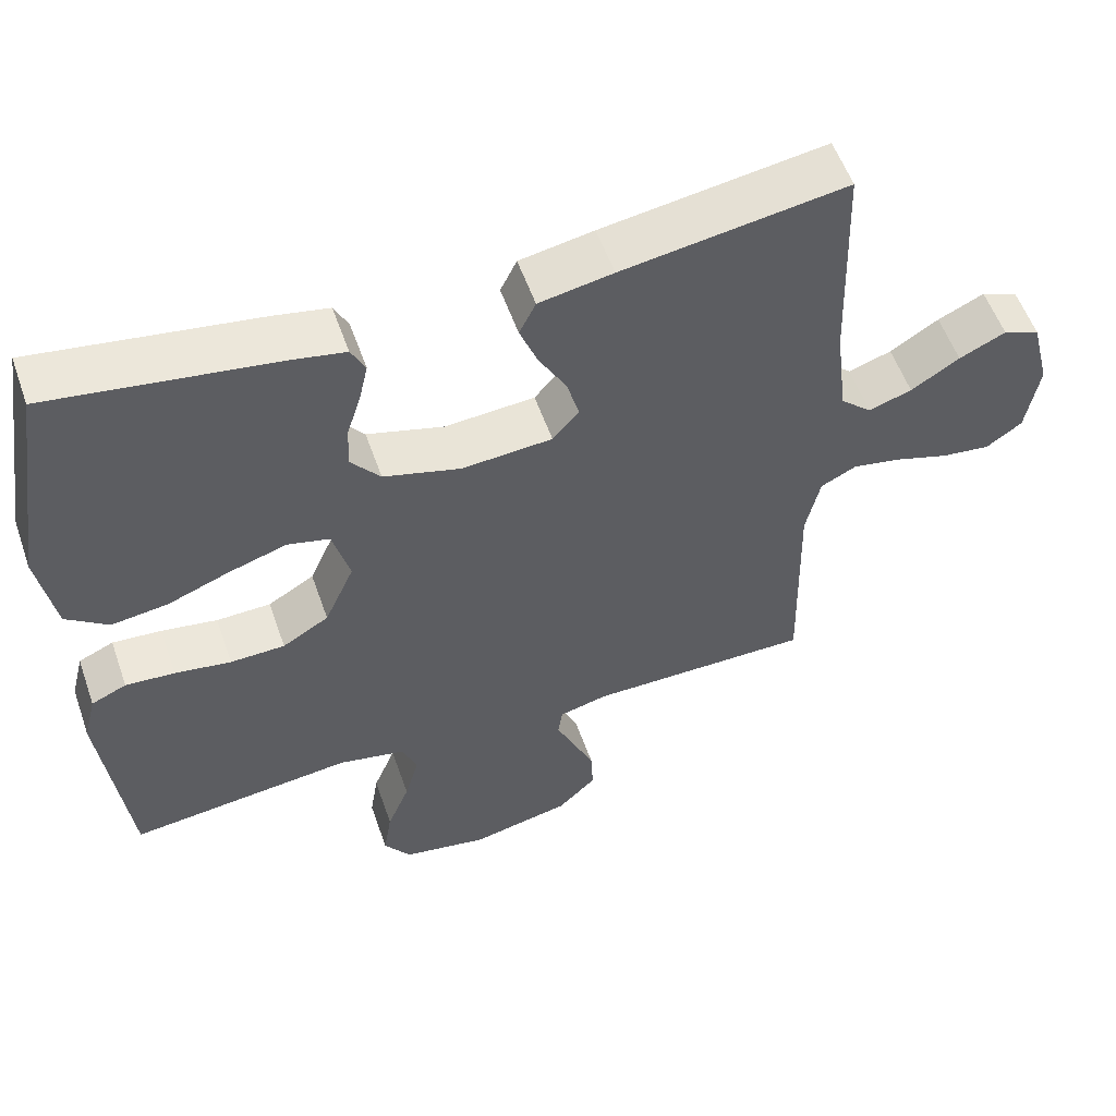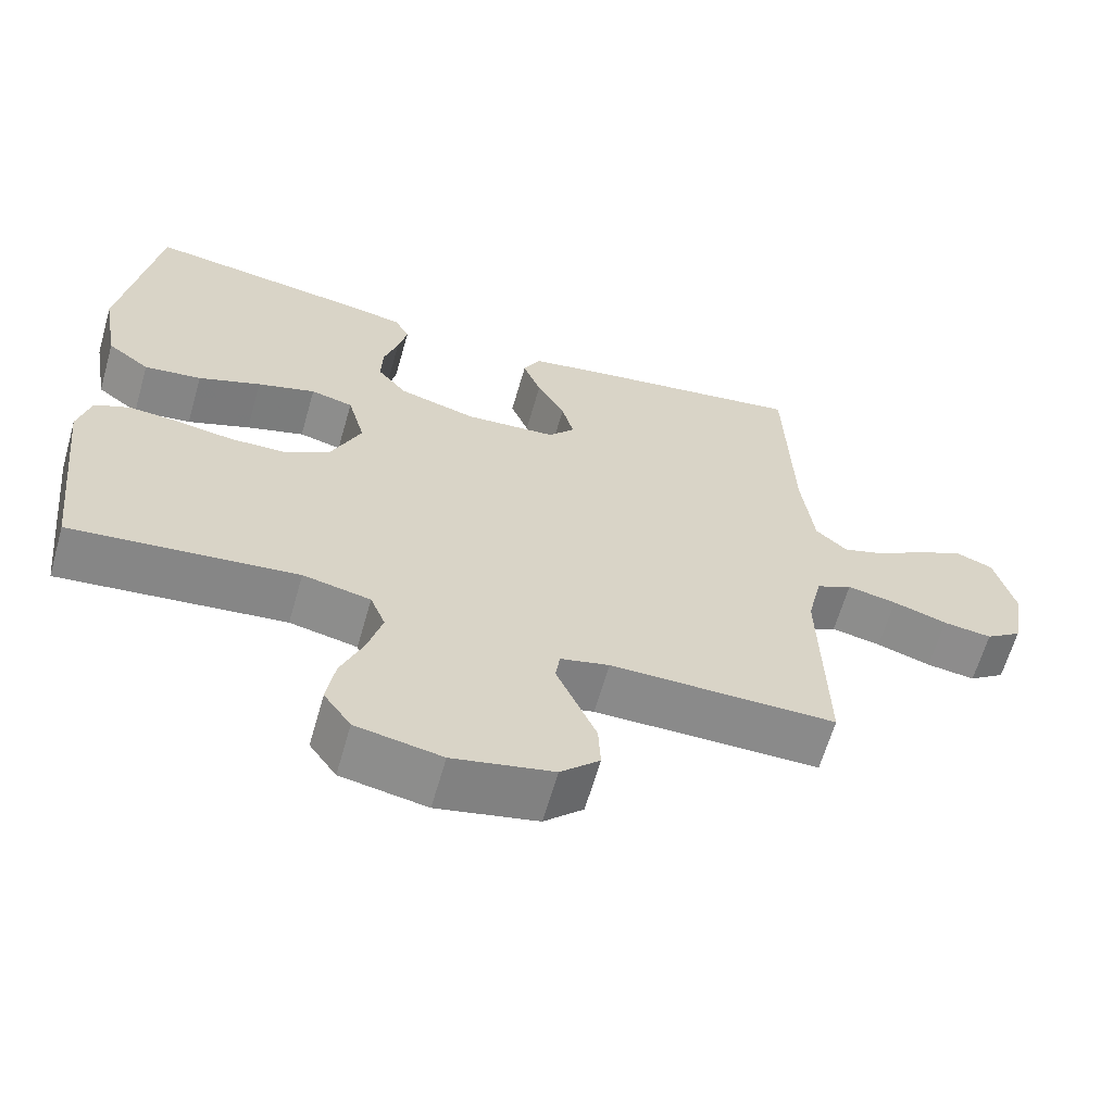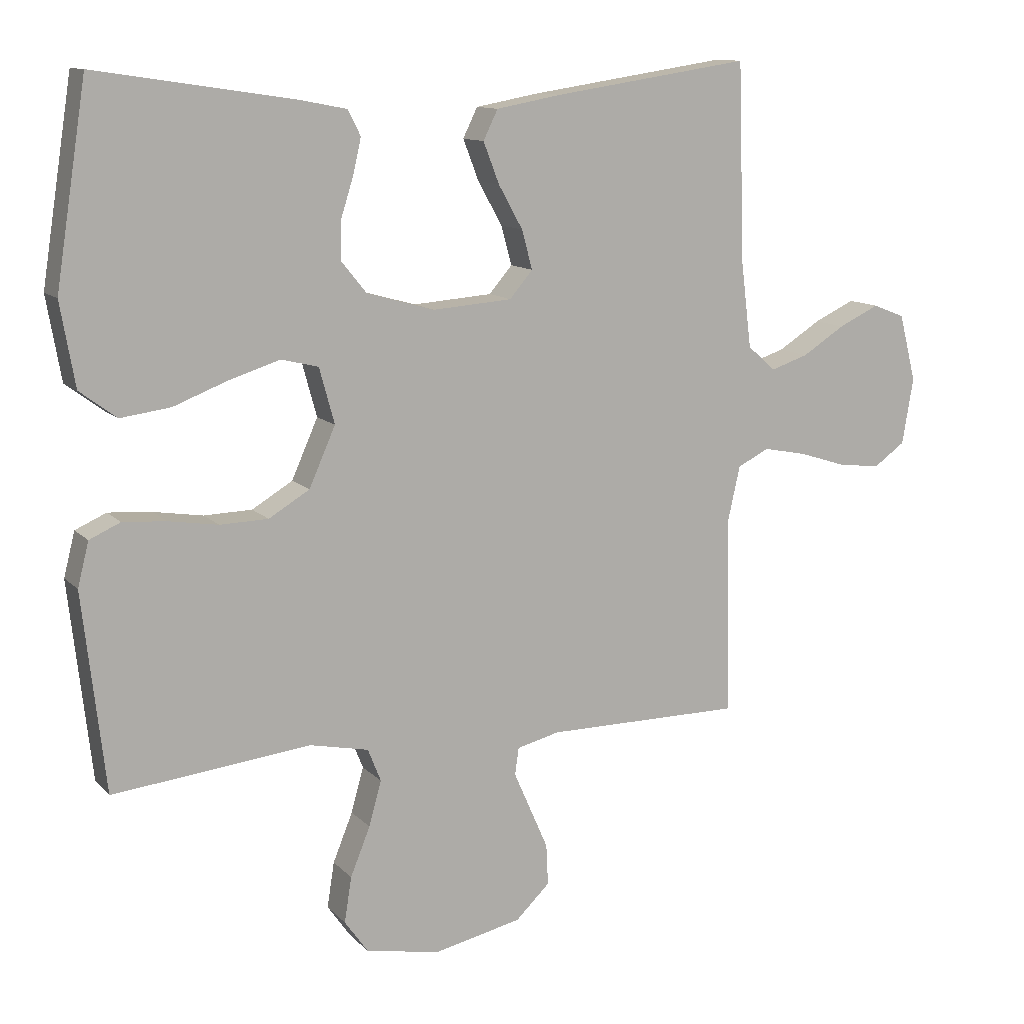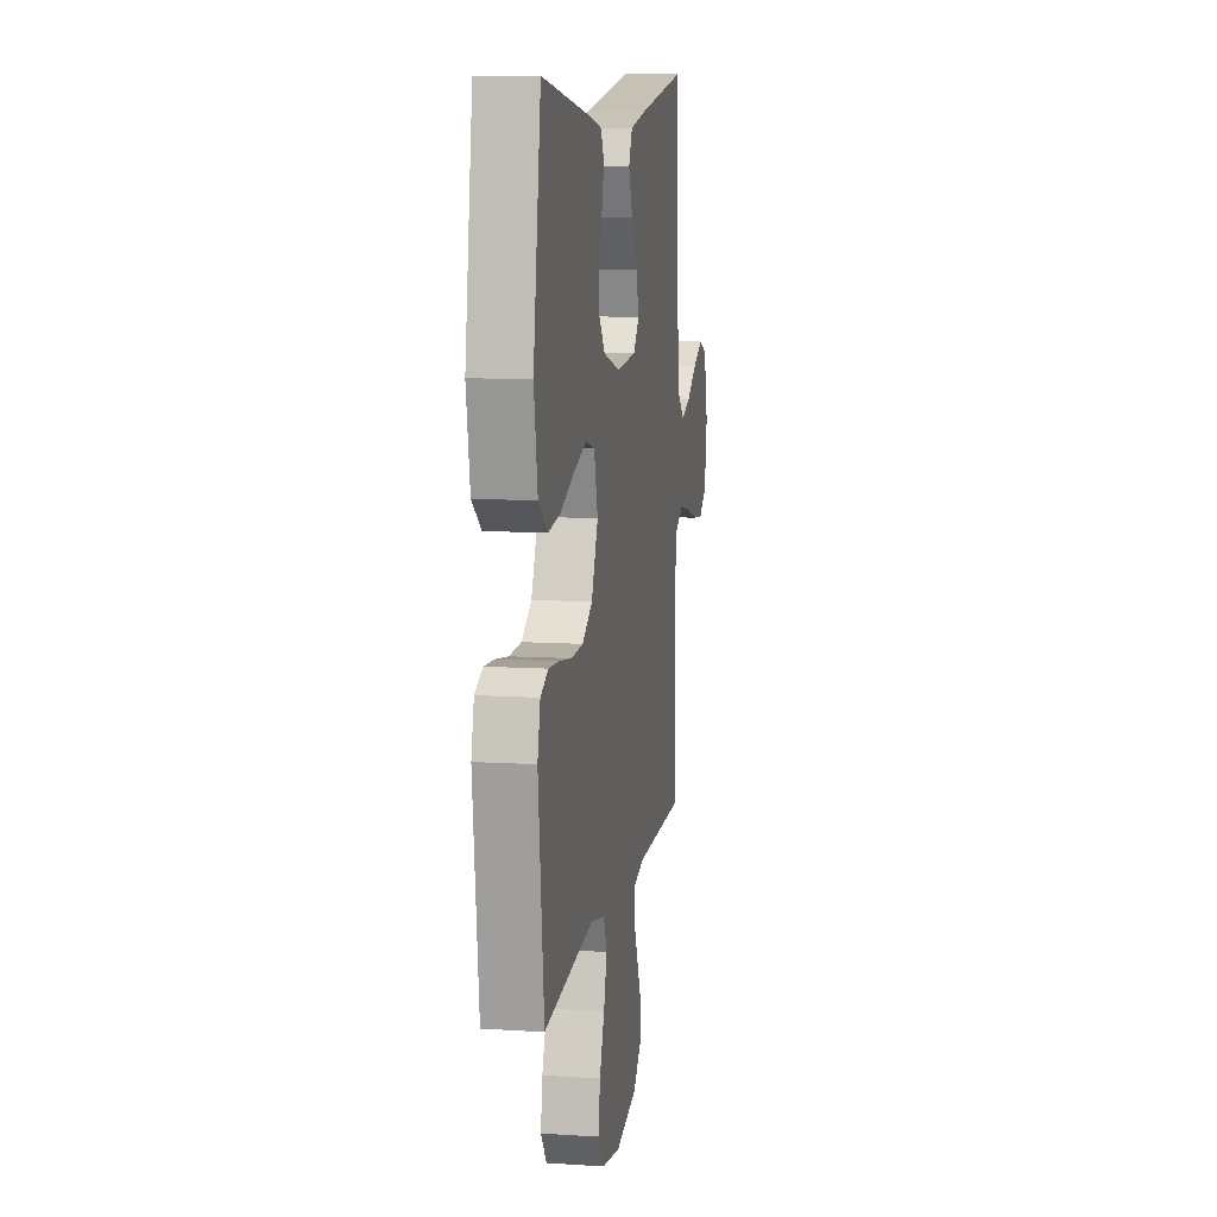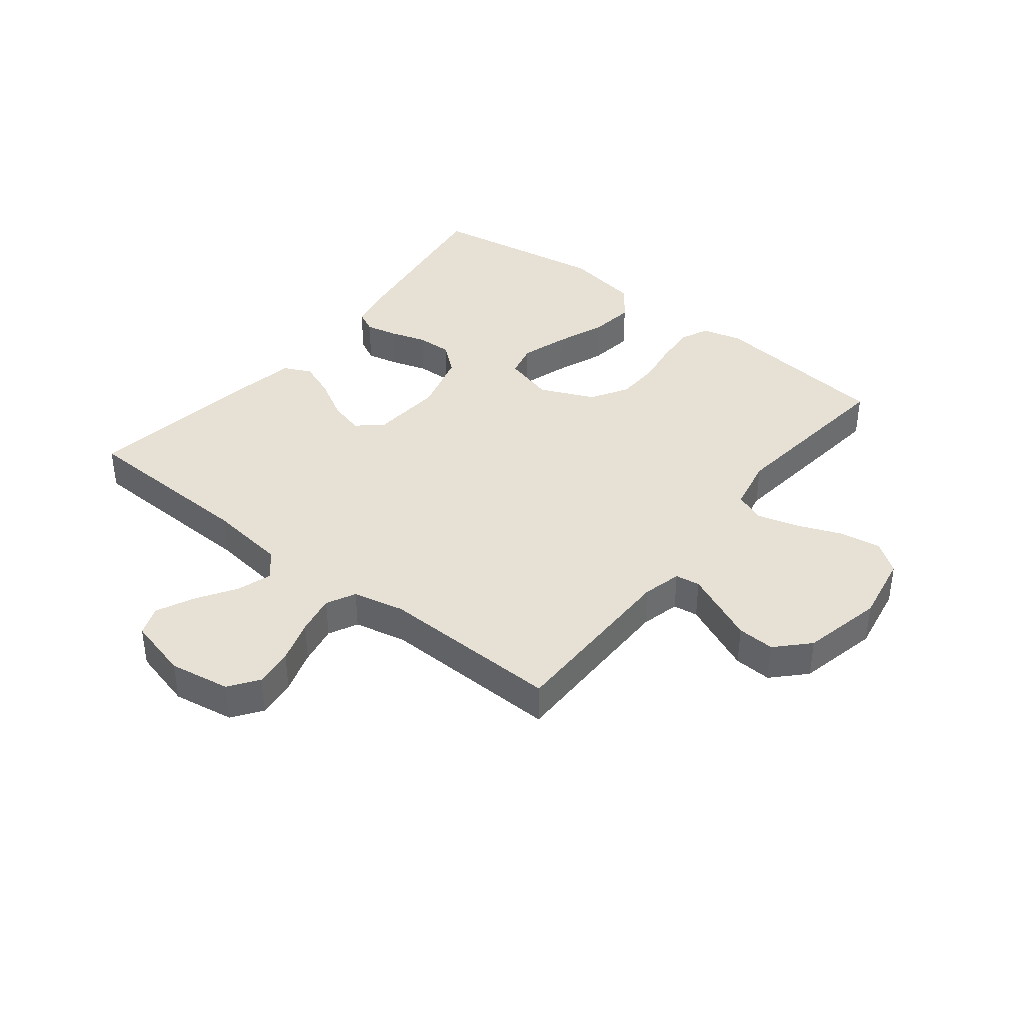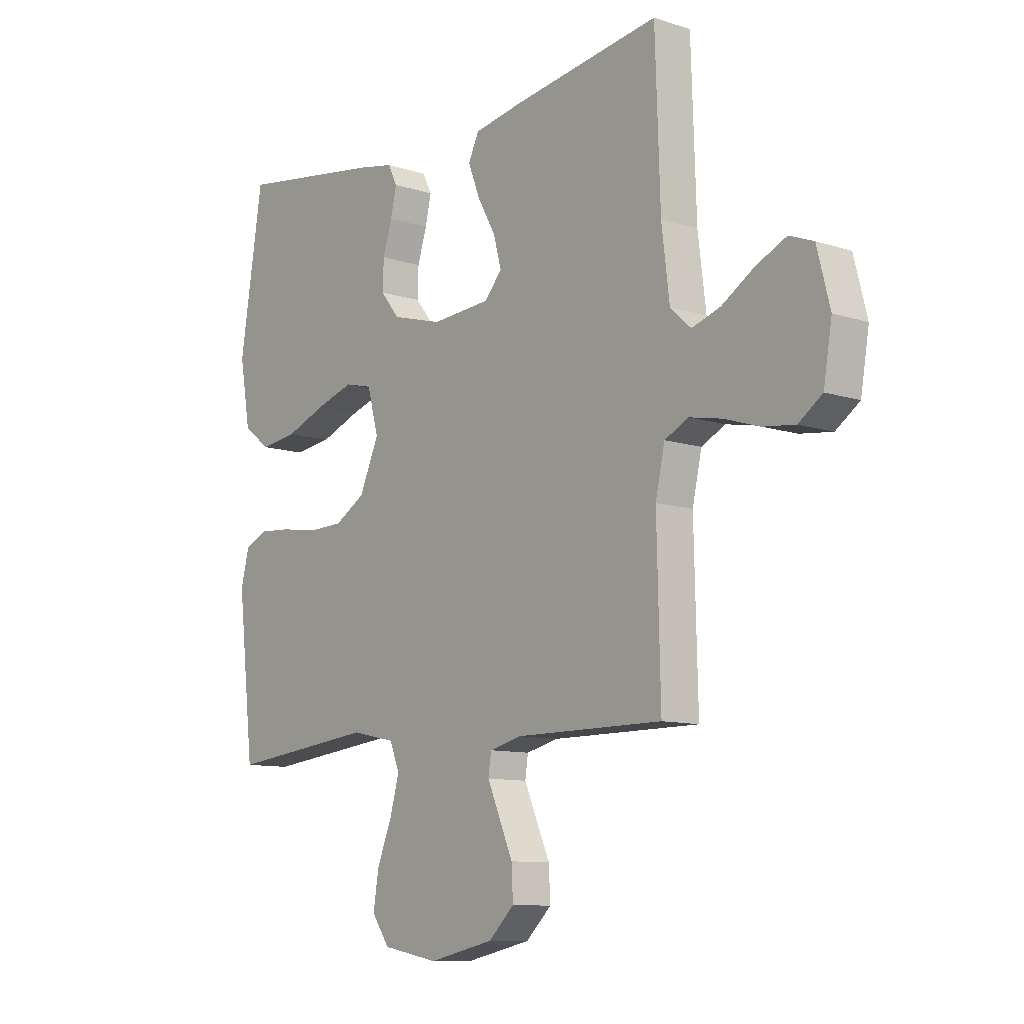
<metadata>
{"format":"obj","ext":"obj","renderer":"f3d","projection":"perspective","resolution":1024,"background":"white","views":[{"elev":55.6,"azim":-19.2,"up":"+Z"},{"elev":-63.5,"azim":-16.0,"up":"+Z"},{"elev":11.8,"azim":-25.5,"up":"+Z"},{"elev":10.4,"azim":-80.8,"up":"+Z"},{"elev":39.2,"azim":128.4,"up":"+Y"},{"elev":-10.2,"azim":50.5,"up":"+Z"}]}
</metadata>
<code>
v -0.5 0.07 -0.5
v -0.534 0.07 -0.2
v -0.517 0.07 -0.133
v -0.47 0.07 -0.112
v -0.404 0.07 -0.117
v -0.329 0.07 -0.129
v -0.256 0.07 -0.127
v -0.194 0.07 -0.09
v -0.154 0.07 0
v -0.177 0.07 0.084
v -0.233 0.07 0.098
v -0.31 0.07 0.074
v -0.393 0.07 0.042
v -0.469 0.07 0.032
v -0.525 0.07 0.074
v -0.547 0.07 0.2
v -0.5 0.07 0.5
v -0.2 0.07 0.455
v -0.128 0.07 0.441
v -0.109 0.07 0.403
v -0.121 0.07 0.35
v -0.14 0.07 0.29
v -0.142 0.07 0.232
v -0.103 0.07 0.184
v 0 0.07 0.155
v 0.121 0.07 0.164
v 0.156 0.07 0.205
v 0.14 0.07 0.264
v 0.103 0.07 0.33
v 0.079 0.07 0.392
v 0.101 0.07 0.437
v 0.2 0.07 0.455
v 0.5 0.07 0.5
v 0.51 0.07 0.2
v 0.526 0.07 0.07
v 0.568 0.07 0.032
v 0.626 0.07 0.051
v 0.691 0.07 0.092
v 0.753 0.07 0.121
v 0.802 0.07 0.102
v 0.828 0.07 0
v 0.811 0.07 -0.101
v 0.763 0.07 -0.135
v 0.698 0.07 -0.127
v 0.626 0.07 -0.104
v 0.56 0.07 -0.091
v 0.512 0.07 -0.115
v 0.493 0.07 -0.2
v 0.5 0.07 -0.5
v 0.2 0.07 -0.5
v 0.135 0.07 -0.516
v 0.129 0.07 -0.557
v 0.154 0.07 -0.614
v 0.182 0.07 -0.678
v 0.185 0.07 -0.74
v 0.133 0.07 -0.79
v 0 0.07 -0.819
v -0.114 0.07 -0.798
v -0.15 0.07 -0.747
v -0.139 0.07 -0.678
v -0.109 0.07 -0.604
v -0.09 0.07 -0.536
v -0.11 0.07 -0.486
v -0.2 0.07 -0.467
v -0.5 0 -0.5
v -0.534 0 -0.2
v -0.517 0 -0.133
v -0.47 0 -0.112
v -0.404 0 -0.117
v -0.329 0 -0.129
v -0.256 0 -0.127
v -0.194 0 -0.09
v -0.154 0 0
v -0.177 0 0.084
v -0.233 0 0.098
v -0.31 0 0.074
v -0.393 0 0.042
v -0.469 0 0.032
v -0.525 0 0.074
v -0.547 0 0.2
v -0.5 0 0.5
v -0.2 0 0.455
v -0.128 0 0.441
v -0.109 0 0.403
v -0.121 0 0.35
v -0.14 0 0.29
v -0.142 0 0.232
v -0.103 0 0.184
v 0 0 0.155
v 0.121 0 0.164
v 0.156 0 0.205
v 0.14 0 0.264
v 0.103 0 0.33
v 0.079 0 0.392
v 0.101 0 0.437
v 0.2 0 0.455
v 0.5 0 0.5
v 0.51 0 0.2
v 0.526 0 0.07
v 0.568 0 0.032
v 0.626 0 0.051
v 0.691 0 0.092
v 0.753 0 0.121
v 0.802 0 0.102
v 0.828 0 0
v 0.811 0 -0.101
v 0.763 0 -0.135
v 0.698 0 -0.127
v 0.626 0 -0.104
v 0.56 0 -0.091
v 0.512 0 -0.115
v 0.493 0 -0.2
v 0.5 0 -0.5
v 0.2 0 -0.5
v 0.135 0 -0.516
v 0.129 0 -0.557
v 0.154 0 -0.614
v 0.182 0 -0.678
v 0.185 0 -0.74
v 0.133 0 -0.79
v 0 0 -0.819
v -0.114 0 -0.798
v -0.15 0 -0.747
v -0.139 0 -0.678
v -0.109 0 -0.604
v -0.09 0 -0.536
v -0.11 0 -0.486
v -0.2 0 -0.467
f 58 59 60 61
f 58 61 62
f 57 58 62
f 56 57 62
f 55 56 62 63
f 52 53 54 55
f 48 49 50
f 47 48 50 51
f 42 43 44 45
f 42 45 46
f 41 42 46
f 40 41 46
f 37 38 39 40
f 36 37 40 46
f 35 36 46 47
f 31 32 33 34
f 28 29 30 31
f 27 28 31 34
f 26 27 34 35
f 19 20 21 22
f 17 18 19 22
f 17 22 23
f 16 17 23 24
f 12 13 14 15
f 11 12 15 16
f 10 11 16 24
f 3 4 5 6
f 1 2 3 6
f 64 1 6 7
f 63 64 7 8
f 52 55 63 8
f 51 52 8 9
f 25 26 35 47
f 24 25 47 51
f 9 10 24 51
f 125 124 123 122
f 126 125 122
f 126 122 121
f 126 121 120
f 127 126 120 119
f 119 118 117 116
f 114 113 112
f 115 114 112 111
f 109 108 107 106
f 110 109 106
f 110 106 105
f 110 105 104
f 104 103 102 101
f 110 104 101 100
f 111 110 100 99
f 98 97 96 95
f 95 94 93 92
f 98 95 92 91
f 99 98 91 90
f 86 85 84 83
f 86 83 82 81
f 87 86 81
f 88 87 81 80
f 79 78 77 76
f 80 79 76 75
f 88 80 75 74
f 70 69 68 67
f 70 67 66 65
f 71 70 65 128
f 72 71 128 127
f 72 127 119 116
f 73 72 116 115
f 111 99 90 89
f 115 111 89 88
f 115 88 74 73
f 1 65 66 2
f 2 66 67 3
f 3 67 68 4
f 4 68 69 5
f 5 69 70 6
f 6 70 71 7
f 7 71 72 8
f 8 72 73 9
f 9 73 74 10
f 10 74 75 11
f 11 75 76 12
f 12 76 77 13
f 13 77 78 14
f 14 78 79 15
f 15 79 80 16
f 16 80 81 17
f 17 81 82 18
f 18 82 83 19
f 19 83 84 20
f 20 84 85 21
f 21 85 86 22
f 22 86 87 23
f 23 87 88 24
f 24 88 89 25
f 25 89 90 26
f 26 90 91 27
f 27 91 92 28
f 28 92 93 29
f 29 93 94 30
f 30 94 95 31
f 31 95 96 32
f 32 96 97 33
f 33 97 98 34
f 34 98 99 35
f 35 99 100 36
f 36 100 101 37
f 37 101 102 38
f 38 102 103 39
f 39 103 104 40
f 40 104 105 41
f 41 105 106 42
f 42 106 107 43
f 43 107 108 44
f 44 108 109 45
f 45 109 110 46
f 46 110 111 47
f 47 111 112 48
f 48 112 113 49
f 49 113 114 50
f 50 114 115 51
f 51 115 116 52
f 52 116 117 53
f 53 117 118 54
f 54 118 119 55
f 55 119 120 56
f 56 120 121 57
f 57 121 122 58
f 58 122 123 59
f 59 123 124 60
f 60 124 125 61
f 61 125 126 62
f 62 126 127 63
f 63 127 128 64
f 64 128 65 1

</code>
